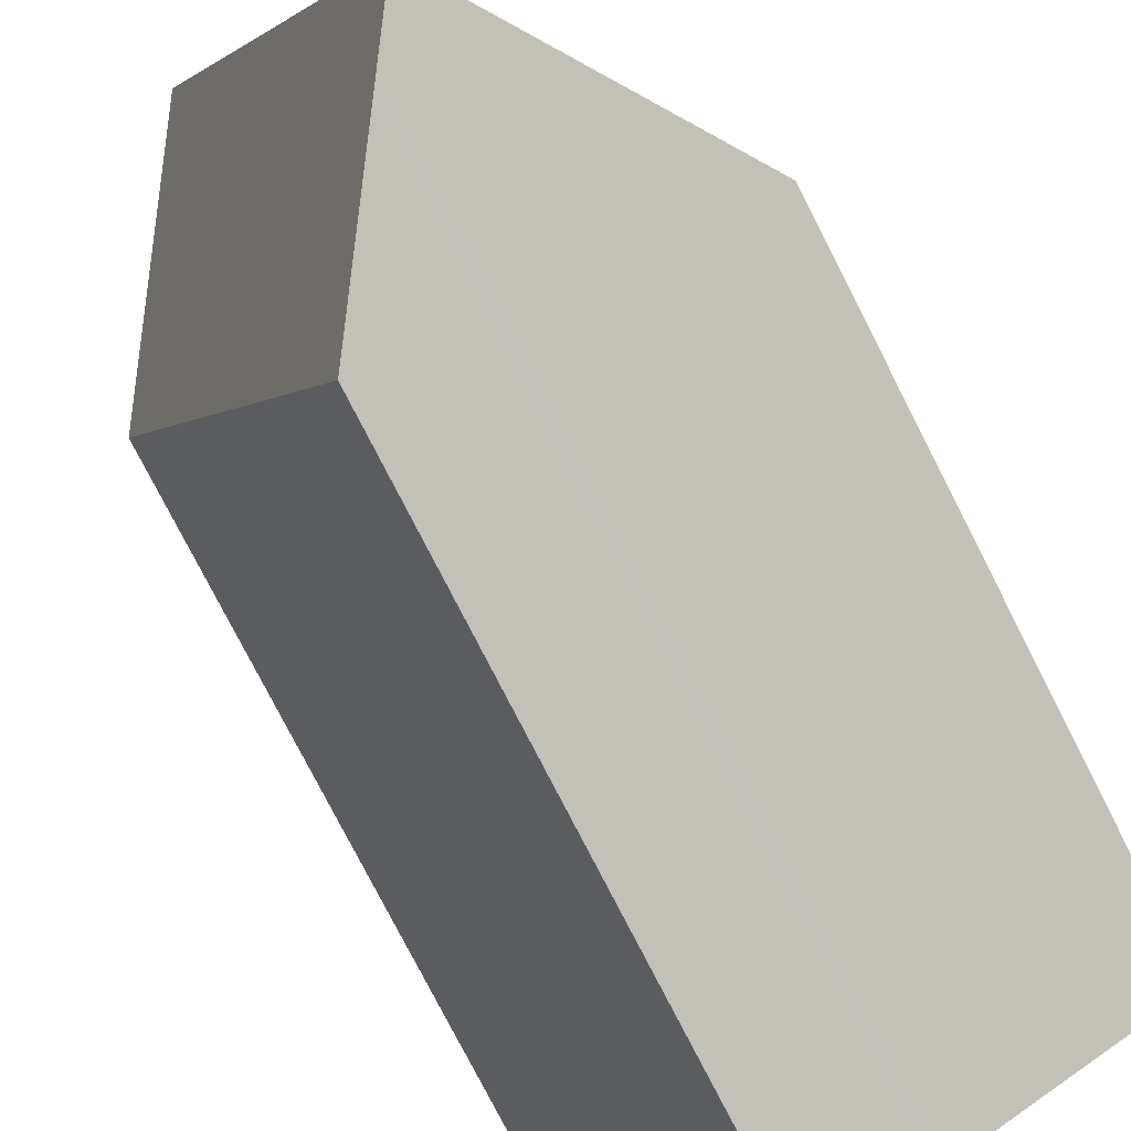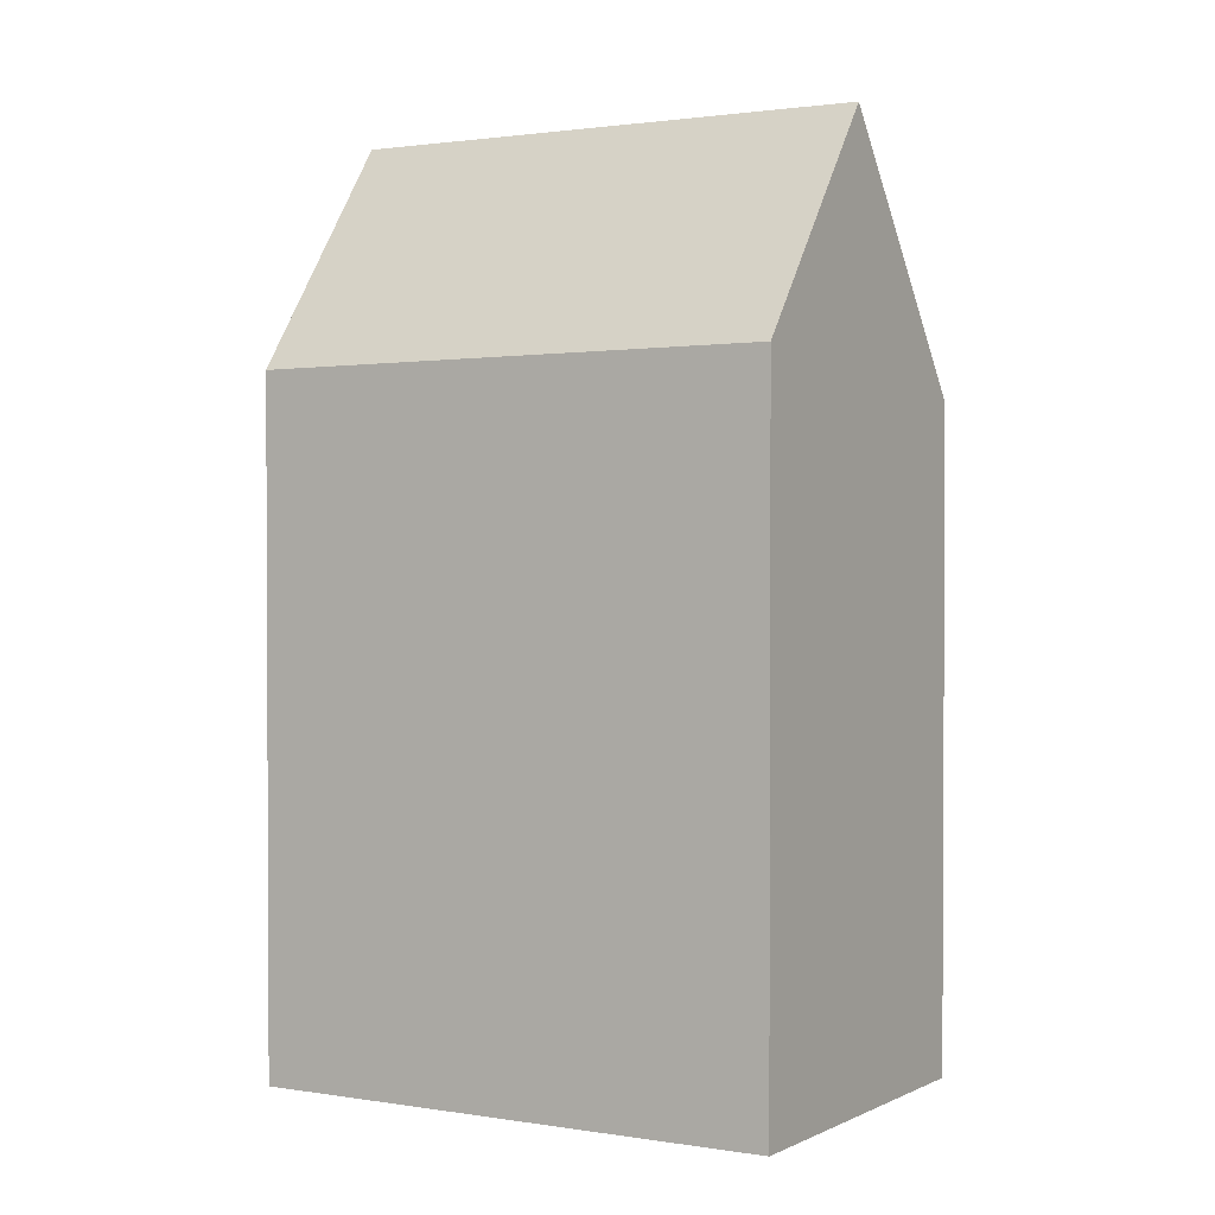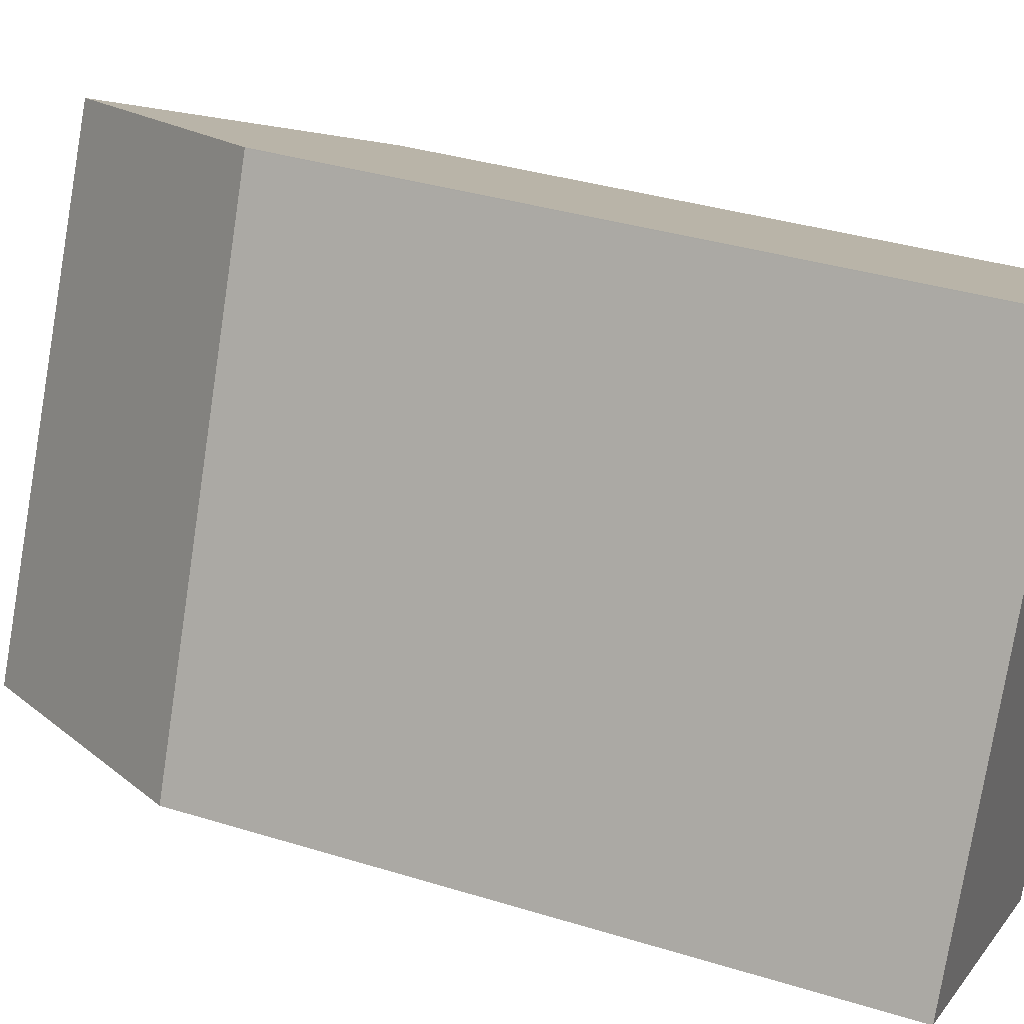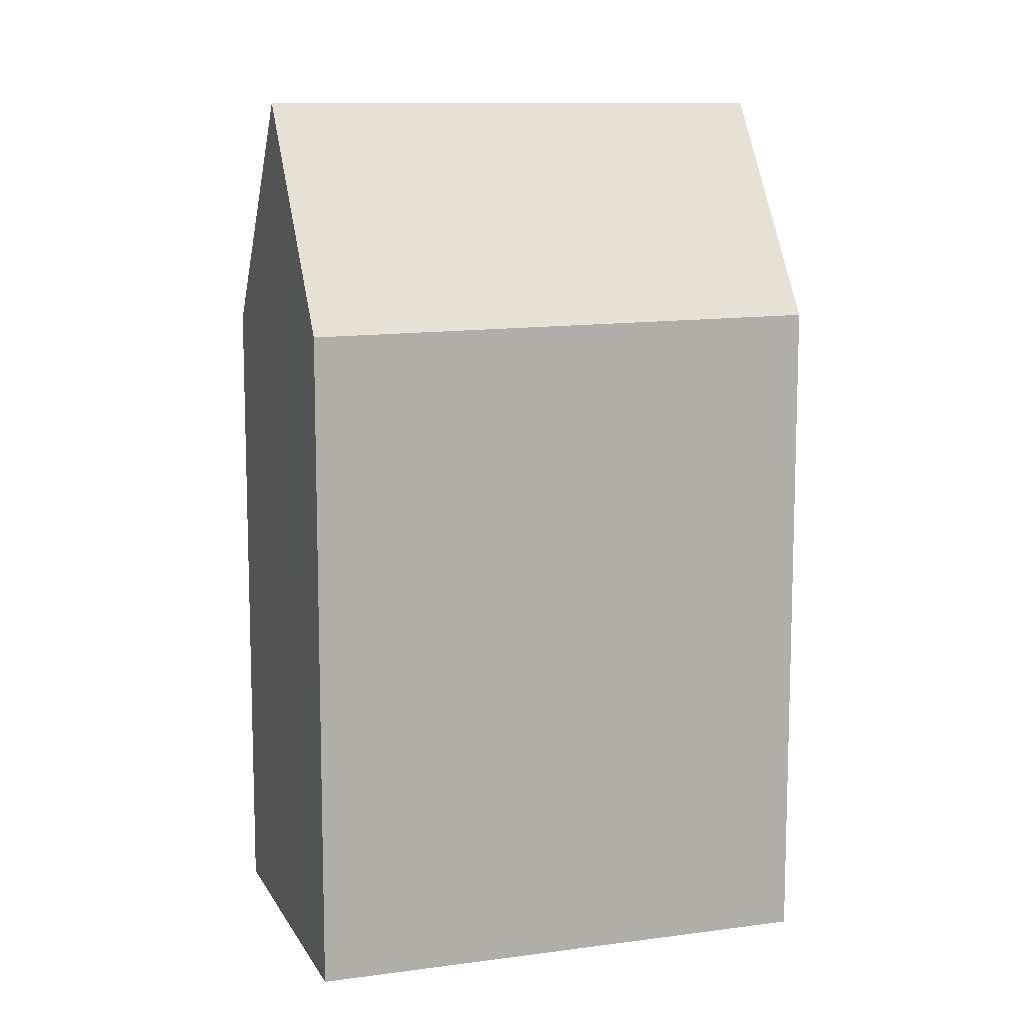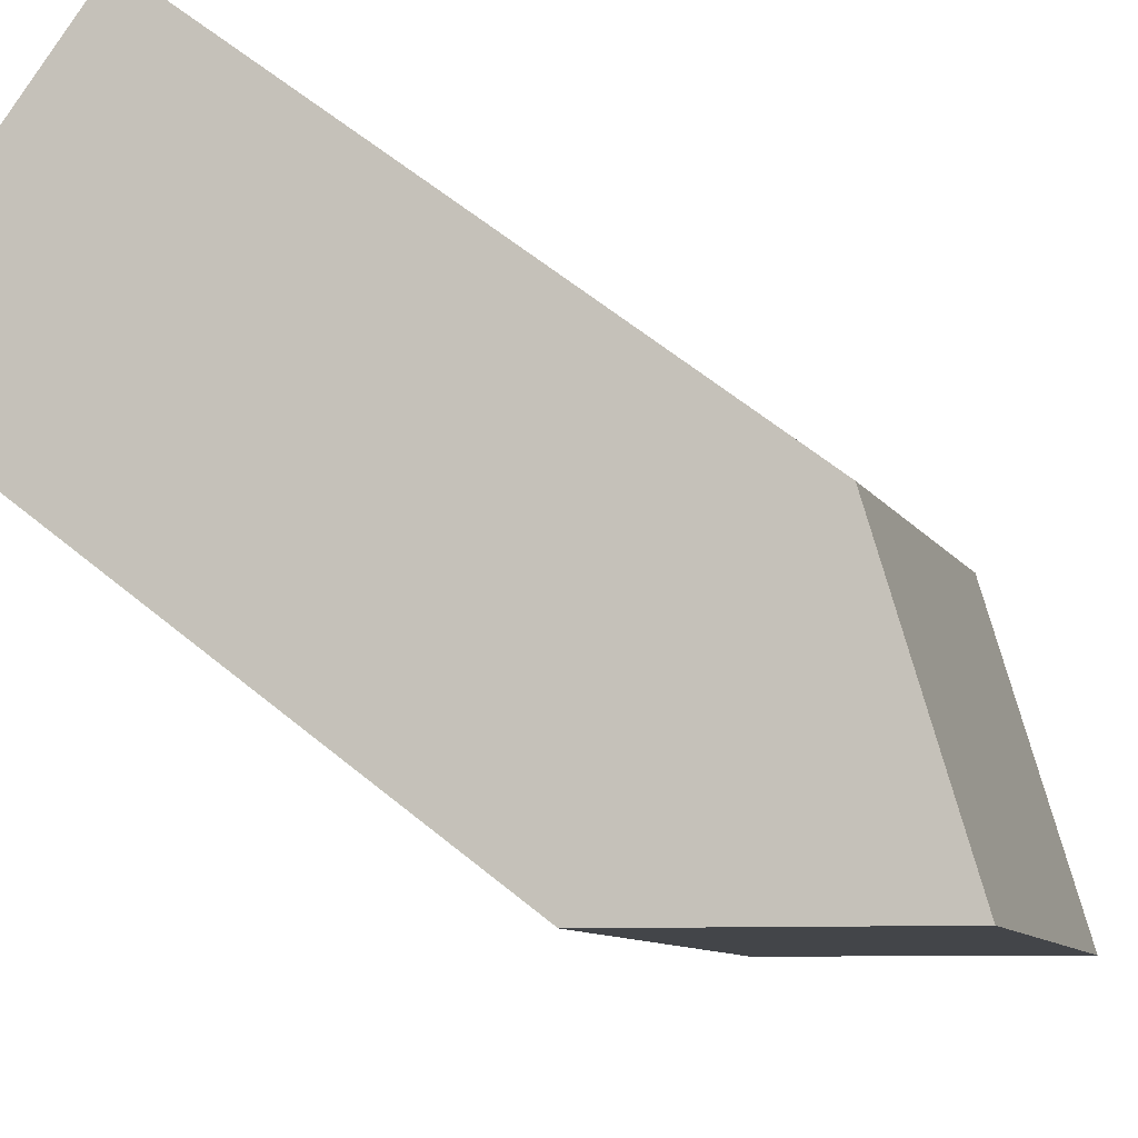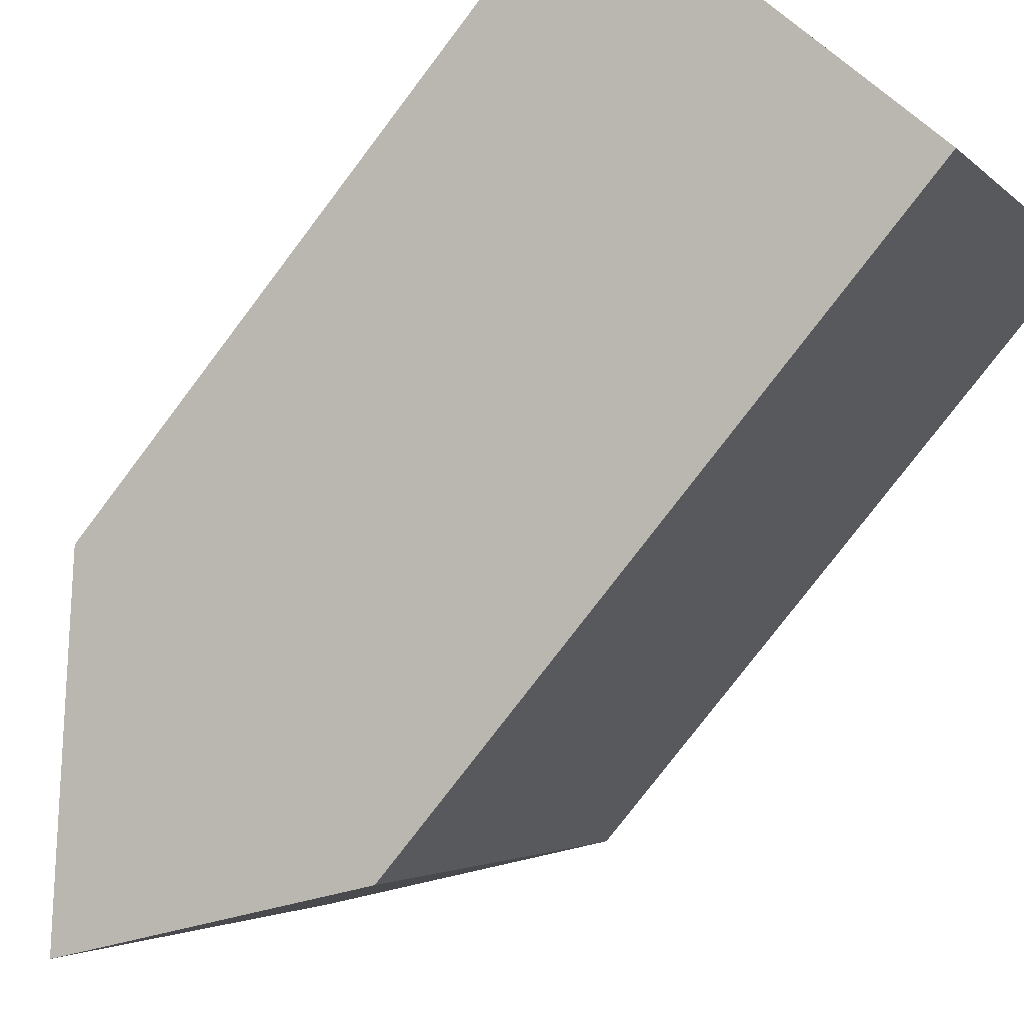
<metadata>
{"format":"obj","ext":"obj","renderer":"f3d","projection":"perspective","resolution":1024,"background":"white","views":[{"elev":-78.9,"azim":27.2,"up":"+Y"},{"elev":1.7,"azim":-33.7,"up":"+Z"},{"elev":35.0,"azim":112.5,"up":"+Y"},{"elev":10.7,"azim":-82.7,"up":"+Z"},{"elev":61.1,"azim":-50.0,"up":"+Y"},{"elev":-77.1,"azim":142.9,"up":"+Y"}]}
</metadata>
<code>
v -341.8 -1124 8.752
v -345 -1118 8.974
v -346.1 -1126 9.225
v -349.2 -1120 9.136
v -344.1 -1125 12.23
v -347.2 -1119 12.22
v -343.6 -1125 11.43
v -346.7 -1119 11.5
v -341.8 -1124 8.823
v -345.1 -1118 9.045
v -345.1 -1118 9.045
v -346.7 -1119 11.5
v -345 -1118 8.973
v -346 -1120 11.49
v -344.3 -1120 8.991
v -344.2 -1120 8.92
v -345.3 -1120 10.48
v -346.1 -1118 10.53
v -342.8 -1125 10.31
v -345.1 -1120 10.47
v -345.8 -1121 11.48
v -344.2 -1120 8.983
v -347.2 -1119 12.22
v -344.1 -1125 12.23
v -344.6 -1126 11.41
v -347.7 -1119 11.49
v -347.7 -1119 11.49
v -347.2 -1119 12.22
v -347.2 -1119 12.22
v -349.2 -1120 9.136
v -346.4 -1121 12.22
v -347 -1121 11.47
v -348.5 -1121 9.157
v -346.4 -1121 12.22
v -346.1 -1118 10.53
v -344.1 -1120 8.911
v -346.3 -1121 12.22
v -346.8 -1121 11.46
v -346.3 -1121 12.22
v -348.4 -1122 9.162
v -348.3 -1122 9.188
v -348.5 -1121 9.183
v -349.2 -1120 9.163
v -349.2 -1120 9.163
v -346.1 -1126 9.251
v -347.2 -1121 11.08
v -347.1 -1121 11.1
v -348 -1119 11.03
v -348 -1119 11.03
v -344.7 -1126 11.27
v -341.8 -1124 8.824
v -341.8 -1124 8.752
v -344.1 -1125 12.23
v -343.6 -1125 11.43
v -346.1 -1126 9.251
v -346.1 -1126 9.225
v -344.7 -1126 11.41
v -344.7 -1126 11.27
v -342.8 -1125 10.31
v -344.1 -1125 12.23
v -341.8 -1124 8.823
v -341.8 -1124 8.752
v -341.8 -1124 0
v -341.8 -1124 0
v -345 -1118 8.973
v -345 -1118 8.974
v -345 -1118 0
v -345 -1118 0
v -346.1 -1126 9.225
v -346.1 -1126 9.225
v -346.1 -1126 -1.776e-15
v -346.1 -1126 0
v -349.2 -1120 9.163
v -349.2 -1120 9.136
v -349.2 -1120 0
v -349.2 -1120 0
v -346.7 -1119 11.5
v -347.2 -1119 12.22
v -347.2 -1119 0
v -346.7 -1119 0
v -344.1 -1125 12.23
v -343.6 -1125 11.43
v -343.6 -1125 0
v -344.1 -1125 1.776e-15
v -346.1 -1118 10.53
v -346.7 -1119 11.5
v -346.7 -1119 0
v -346.1 -1118 -1.776e-15
v -342.8 -1125 10.31
v -341.8 -1124 8.823
v -341.8 -1124 0
v -342.8 -1125 0
v -345 -1118 8.974
v -345.1 -1118 9.045
v -345.1 -1118 0
v -345 -1118 0
v -344.2 -1120 8.92
v -345 -1118 8.973
v -345 -1118 0
v -344.2 -1120 0
v -344.1 -1120 8.911
v -344.2 -1120 8.92
v -344.2 -1120 0
v -344.1 -1120 0
v -343.6 -1125 11.43
v -342.8 -1125 10.31
v -342.8 -1125 0
v -343.6 -1125 0
v -344.6 -1126 11.41
v -344.1 -1125 12.23
v -344.1 -1125 1.776e-15
v -344.6 -1126 1.776e-15
v -344.7 -1126 11.27
v -344.6 -1126 11.41
v -344.6 -1126 1.776e-15
v -344.7 -1126 0
v -347.2 -1119 12.22
v -347.7 -1119 11.49
v -347.7 -1119 0
v -347.2 -1119 0
v -349.2 -1120 9.136
v -349.2 -1120 9.136
v -349.2 -1120 0
v -349.2 -1120 0
v -349.2 -1120 9.136
v -348.5 -1121 9.157
v -348.5 -1121 0
v -349.2 -1120 0
v -345.1 -1118 9.045
v -346.1 -1118 10.53
v -346.1 -1118 -1.776e-15
v -345.1 -1118 0
v -341.8 -1124 8.752
v -344.1 -1120 8.911
v -344.1 -1120 0
v -341.8 -1124 -1.776e-15
v -348.5 -1121 9.157
v -348.4 -1122 9.162
v -348.4 -1122 0
v -348.5 -1121 0
v -348 -1119 11.03
v -349.2 -1120 9.163
v -349.2 -1120 0
v -348 -1119 0
v -346.1 -1126 9.225
v -346.1 -1126 9.251
v -346.1 -1126 0
v -346.1 -1126 -1.776e-15
v -347.7 -1119 11.49
v -348 -1119 11.03
v -348 -1119 0
v -347.7 -1119 0
v -346.1 -1126 9.251
v -344.7 -1126 11.27
v -344.7 -1126 0
v -346.1 -1126 0
v -341.8 -1124 8.752
v -341.8 -1124 8.752
v -341.8 -1124 -1.776e-15
v -341.8 -1124 0
v -348.4 -1122 9.162
v -346.1 -1126 9.225
v -346.1 -1126 0
v -348.4 -1122 0
v -341.8 -1124 0
v -346.1 -1126 0
v -349.2 -1120 0
v -345 -1118 0
f 11 10 2 13
f 32 27 28 31
f 29 6 8 12
f 35 10 11 18
f 20 17 15 22
f 22 15 16 36
f 18 11 15 17
f 15 11 13 16
f 17 14 12 18
f 21 14 17 20
f 59 19 7 54
f 51 9 19 59
f 46 42 43 48
f 27 26 23 28
f 37 34 14 21
f 48 43 44 49
f 57 38 39 60
f 55 41 47 58
f 34 29 12 14
f 18 12 8 35
f 52 1 9 51
f 54 7 5 53
f 38 32 31 39
f 47 41 42 46
f 41 40 33 42
f 42 33 30 43
f 43 30 4 44
f 56 40 41 55
f 46 32 38 47
f 48 27 32 46
f 49 26 27 48
f 58 47 38 57
f 51 22 36 52
f 53 37 21 54
f 55 45 3 56
f 57 25 50 58
f 54 21 20 59
f 59 20 22 51
f 60 24 25 57
f 58 50 45 55
f 62 63 64 61
f 66 67 68 65
f 70 71 72 69
f 74 75 76 73
f 78 79 80 77
f 82 83 84 81
f 86 87 88 85
f 90 91 92 89
f 94 95 96 93
f 98 99 100 97
f 102 103 104 101
f 106 107 108 105
f 110 111 112 109
f 114 115 116 113
f 118 119 120 117
f 122 123 124 121
f 126 127 128 125
f 130 131 132 129
f 134 135 136 133
f 138 139 140 137
f 142 143 144 141
f 146 147 148 145
f 150 151 152 149
f 154 155 156 153
f 158 159 160 157
f 162 163 164 161
f 166 167 168 165

</code>
